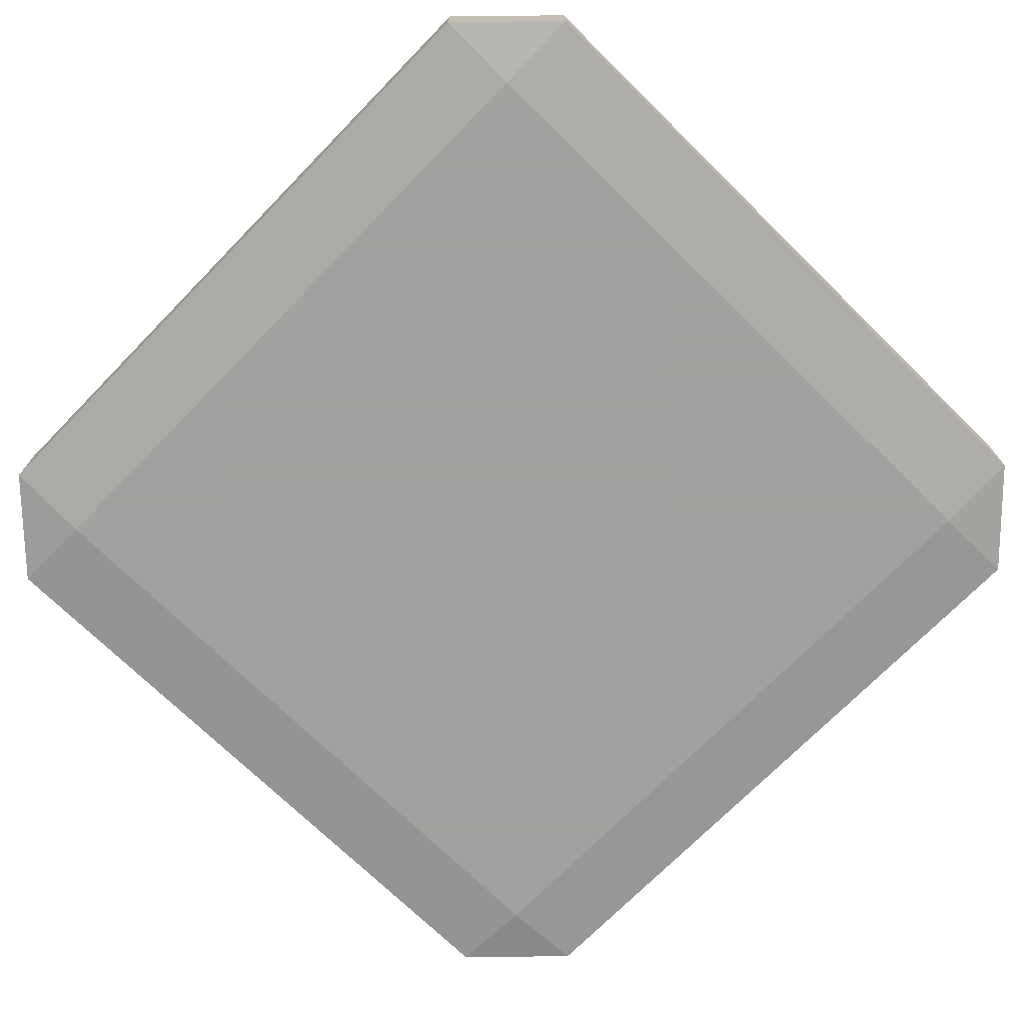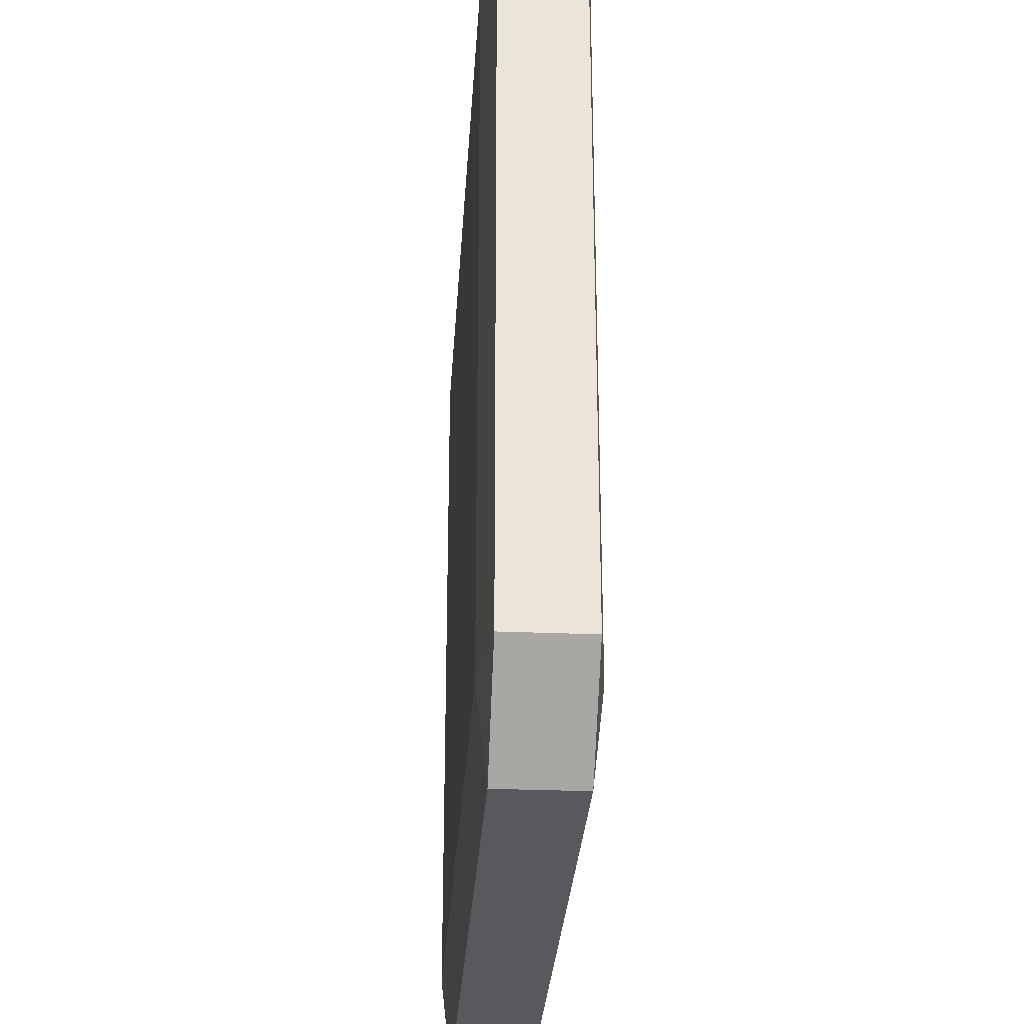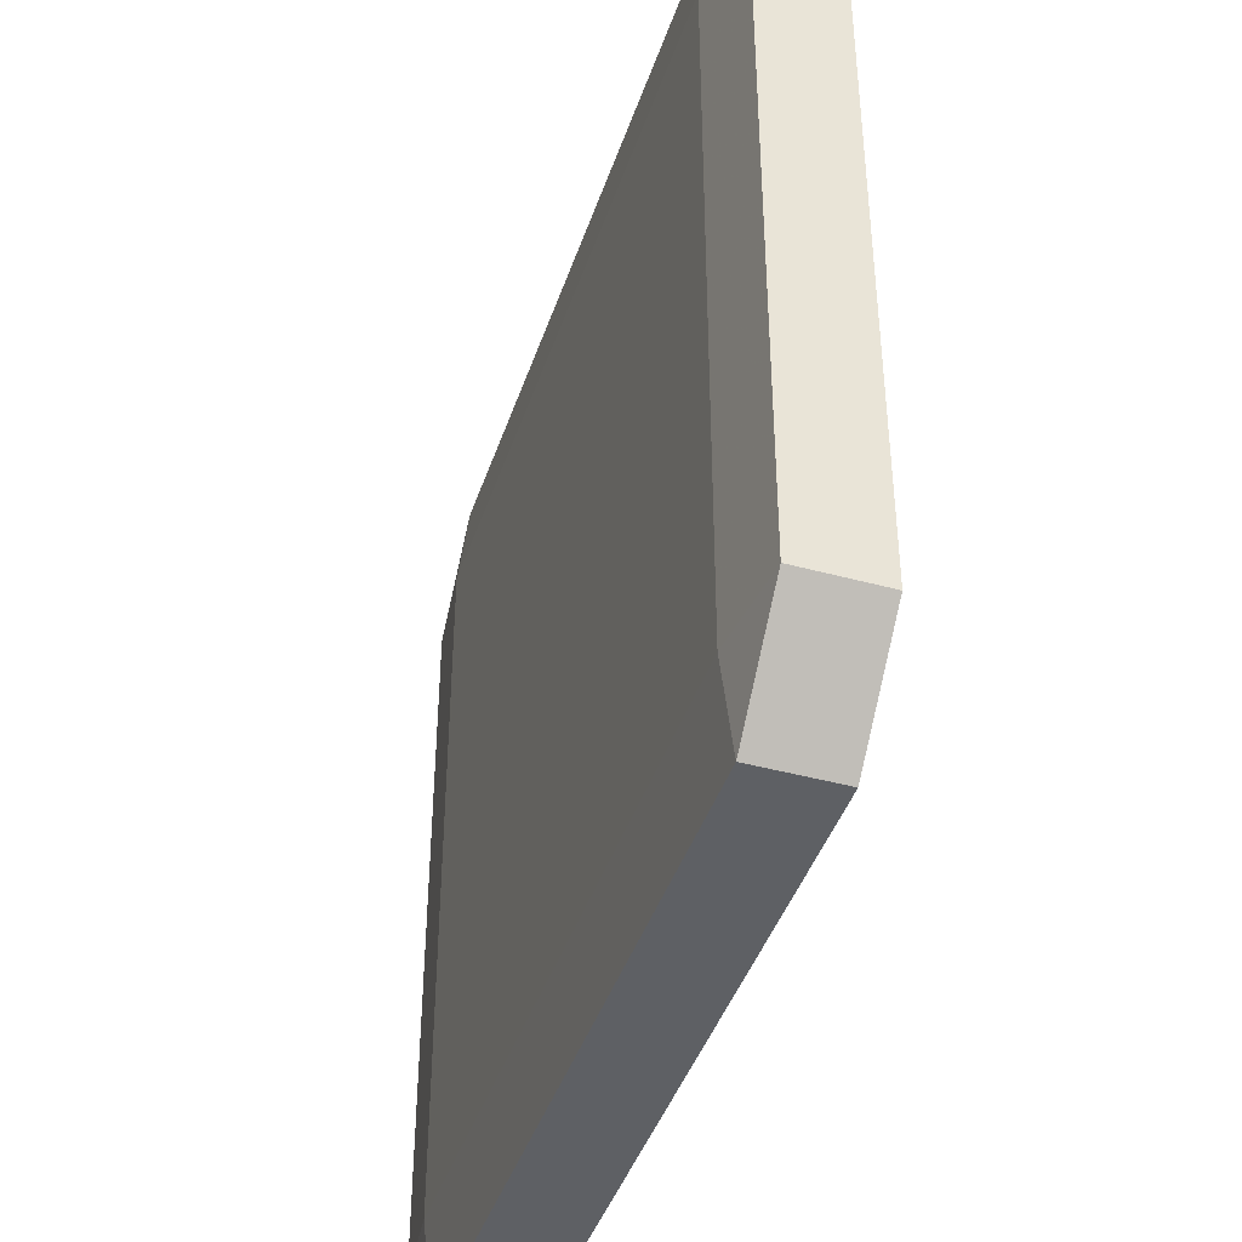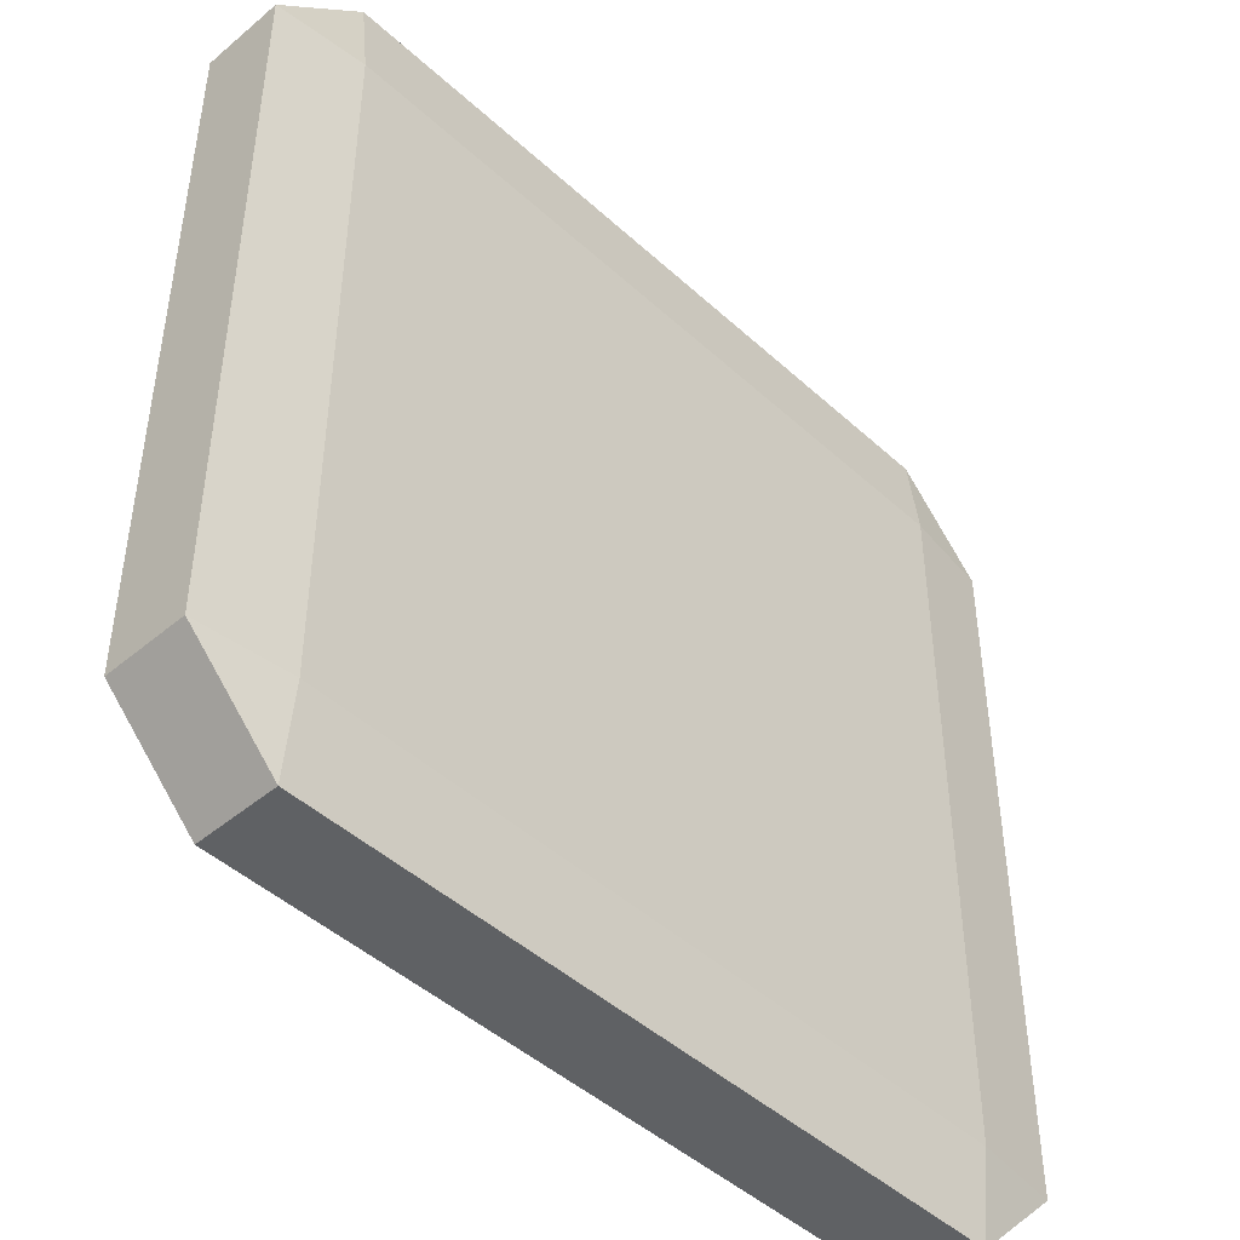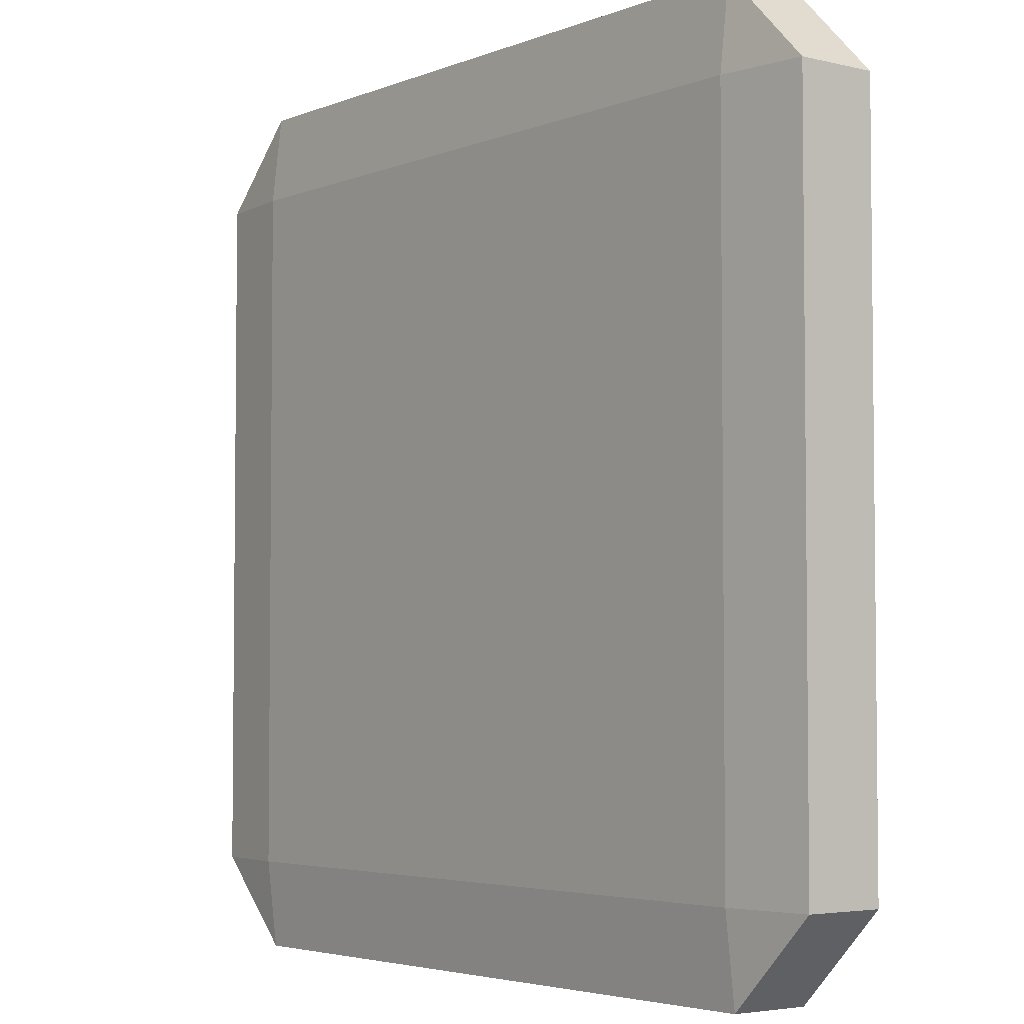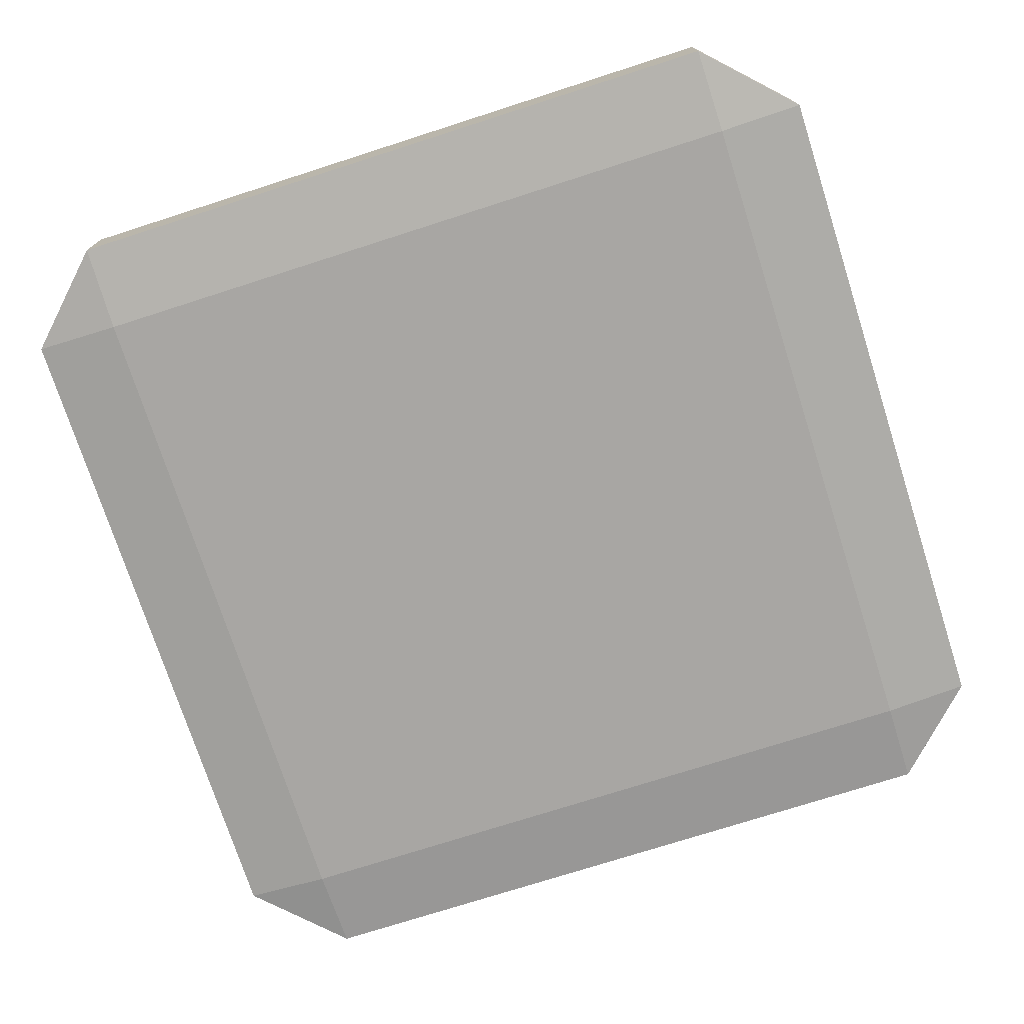
<metadata>
{"format":"obj","ext":"obj","renderer":"f3d","projection":"perspective","resolution":1024,"background":"white","views":[{"elev":-72.3,"azim":-44.4,"up":"+Y"},{"elev":-29.5,"azim":-93.5,"up":"+Z"},{"elev":-42.9,"azim":72.0,"up":"+Z"},{"elev":-45.9,"azim":133.8,"up":"+Z"},{"elev":-4.0,"azim":51.9,"up":"+Z"},{"elev":-74.3,"azim":-162.2,"up":"+Y"}]}
</metadata>
<code>
o Cube.008_M14_0
v -37.81 0.711 -47.33
v -37.81 0.7791 -46.73
v -38.4 0.7791 -47.33
v -37.81 1.321 -46.73
v -37.81 1.389 -47.33
v -38.4 1.321 -47.33
v -37.81 0.711 -52.08
v -38.4 0.7791 -52.08
v -37.81 0.7791 -52.68
v -37.81 1.389 -52.08
v -37.81 1.321 -52.68
v -38.4 1.321 -52.08
v -33.05 0.711 -47.33
v -32.45 0.7791 -47.33
v -33.05 0.7791 -46.73
v -33.05 1.389 -47.33
v -33.05 1.321 -46.73
v -32.45 1.321 -47.33
v -33.05 0.711 -52.08
v -33.05 0.7791 -52.68
v -32.45 0.7791 -52.08
v -33.05 1.389 -52.08
v -32.45 1.321 -52.08
v -33.05 1.321 -52.68
v -33.05 0.7791 -46.73
v -33.05 1.321 -46.73
v -37.81 1.321 -46.73
v -37.81 0.7791 -46.73
v -32.45 0.7791 -52.08
v -32.45 1.321 -52.08
v -32.45 1.321 -47.33
v -32.45 0.7791 -47.33
v -33.05 1.389 -52.08
v -37.81 1.389 -52.08
v -37.81 1.389 -47.33
v -33.05 1.389 -47.33
v -38.4 0.7791 -47.33
v -38.4 1.321 -47.33
v -38.4 1.321 -52.08
v -38.4 0.7791 -52.08
v -37.81 0.7791 -52.68
v -37.81 1.321 -52.68
v -33.05 1.321 -52.68
v -33.05 0.7791 -52.68
v -37.81 0.711 -52.08
v -37.81 0.711 -47.33
v -38.4 0.7791 -47.33
v -38.4 0.7791 -52.08
v -37.81 0.7791 -46.73
v -37.81 1.321 -46.73
v -38.4 1.321 -47.33
v -38.4 0.7791 -47.33
v -37.81 1.389 -47.33
v -37.81 1.389 -52.08
v -38.4 1.321 -52.08
v -38.4 1.321 -47.33
v -37.81 1.321 -52.68
v -37.81 0.7791 -52.68
v -38.4 0.7791 -52.08
v -38.4 1.321 -52.08
v -33.05 0.711 -52.08
v -37.81 0.711 -52.08
v -37.81 0.7791 -52.68
v -33.05 0.7791 -52.68
v -37.81 1.389 -52.08
v -33.05 1.389 -52.08
v -33.05 1.321 -52.68
v -37.81 1.321 -52.68
v -32.45 1.321 -52.08
v -32.45 0.7791 -52.08
v -33.05 0.7791 -52.68
v -33.05 1.321 -52.68
v -33.05 0.711 -47.33
v -33.05 0.711 -52.08
v -32.45 0.7791 -52.08
v -32.45 0.7791 -47.33
v -33.05 1.389 -52.08
v -33.05 1.389 -47.33
v -32.45 1.321 -47.33
v -32.45 1.321 -52.08
v -33.05 1.321 -46.73
v -33.05 0.7791 -46.73
v -32.45 0.7791 -47.33
v -32.45 1.321 -47.33
v -37.81 0.711 -47.33
v -33.05 0.711 -47.33
v -33.05 0.7791 -46.73
v -37.81 0.7791 -46.73
v -33.05 1.389 -47.33
v -37.81 1.389 -47.33
v -37.81 1.321 -46.73
v -33.05 1.321 -46.73
v -37.81 0.711 -52.08
v -33.05 0.711 -52.08
v -33.05 0.711 -47.33
v -37.81 0.711 -47.33
v -35.43 1.268 -52.05
v -33.93 1.268 -51.5
v -33.14 1.268 -50.13
v -33.42 1.268 -48.56
v -34.63 1.268 -47.54
v -36.22 1.268 -47.54
v -37.44 1.268 -48.56
v -37.72 1.268 -50.13
v -36.92 1.268 -51.5
f 1 2 3
f 4 5 6
f 7 8 9
f 10 11 12
f 13 14 15
f 16 17 18
f 19 20 21
f 22 23 24
f 25 26 27
f 25 27 28
f 29 30 31
f 29 31 32
f 33 34 35
f 33 35 36
f 37 38 39
f 37 39 40
f 41 42 43
f 41 43 44
f 45 46 47
f 45 47 48
f 49 50 51
f 49 51 52
f 53 54 55
f 53 55 56
f 57 58 59
f 57 59 60
f 61 62 63
f 61 63 64
f 65 66 67
f 65 67 68
f 69 70 71
f 69 71 72
f 73 74 75
f 73 75 76
f 77 78 79
f 77 79 80
f 81 82 83
f 81 83 84
f 85 86 87
f 85 87 88
f 89 90 91
f 89 91 92
f 93 94 95
f 93 95 96
f 105 103 104
f 103 105 102
f 102 105 97
f 102 97 101
f 101 97 98
f 101 98 100
f 100 98 99

</code>
